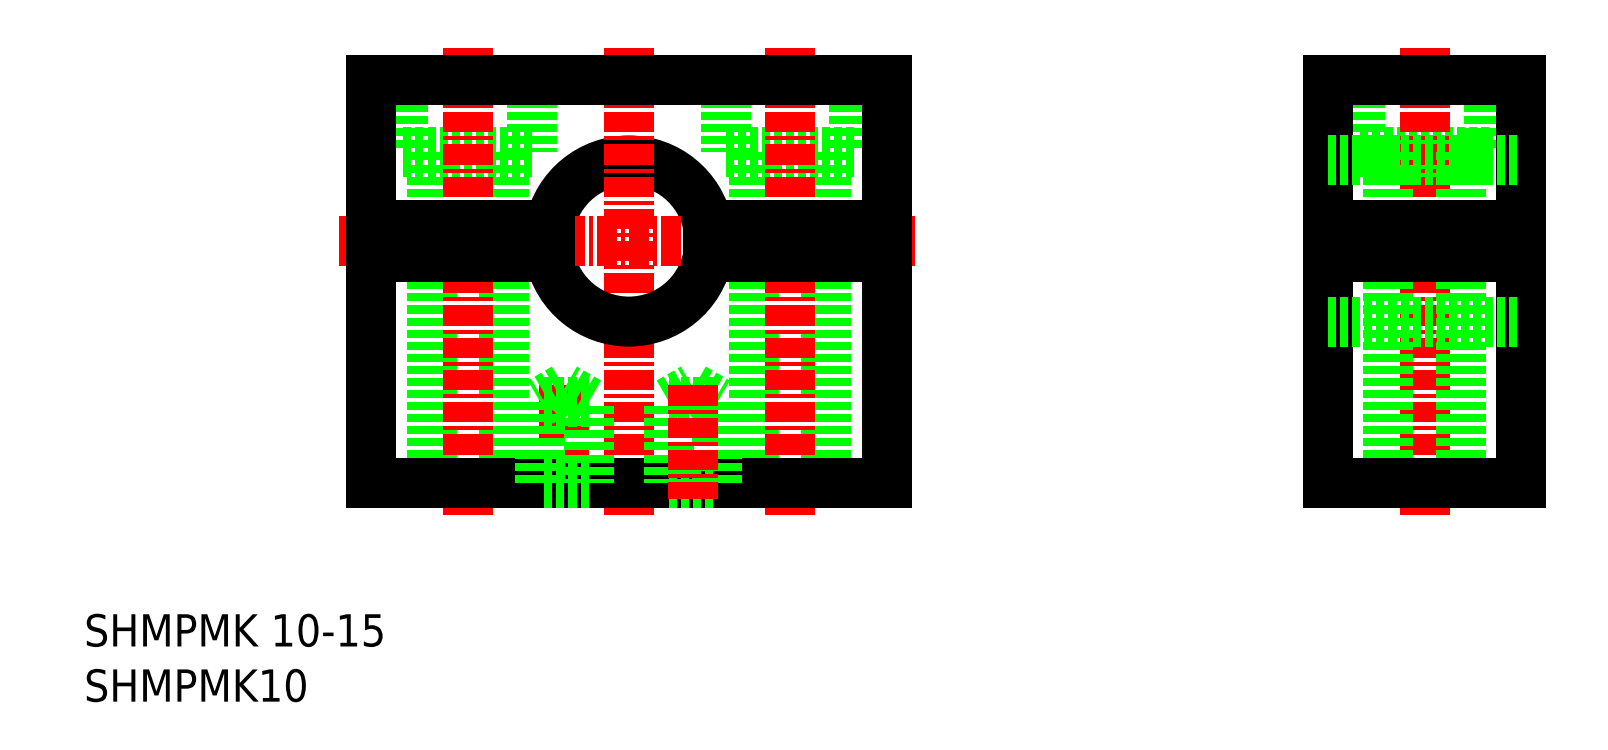
<metadata>
{"format":"dxf","ext":"dxf","renderer":"ezdxf+matplotlib","layout":"modelspace","background":"white","min_lineweight":24,"dpi":150}
</metadata>
<code>
0
SECTION
2
ENTITIES
0
ARC
8
0
10
148.5
20
110
30
0
40
5
50
11.54
51
168.5
0
POLYLINE
8
0
66
     1
10
0
20
0
30
0
70
     1
0
VERTEX
8
0
10
154.5
20
115.5
30
0
0
VERTEX
8
0
10
162.5
20
115.5
30
0
0
VERTEX
8
0
10
162.5
20
120
30
0
0
VERTEX
8
0
10
154.5
20
120
30
0
0
SEQEND
8
0
0
LINE
8
CENTER
10
148.5
20
122
30
0
11
148.5
21
93
31
0
0
LINE
8
0
10
160.8
20
115.5
30
0
11
160.8
21
111
31
0
0
LINE
8
0
10
156.2
20
115.5
30
0
11
156.2
21
111
31
0
0
LINE
8
0
10
140.8
20
115.5
30
0
11
140.8
21
111
31
0
0
LINE
8
0
10
136.2
20
115.5
30
0
11
136.2
21
111
31
0
0
POLYLINE
8
0
66
     1
10
0
20
0
30
0
70
     1
0
VERTEX
8
0
10
142.5
20
115.5
30
0
0
VERTEX
8
0
10
134.5
20
115.5
30
0
0
VERTEX
8
0
10
134.5
20
120
30
0
0
VERTEX
8
0
10
142.5
20
120
30
0
0
SEQEND
8
0
0
LINE
8
0
10
136.2
20
109
30
0
11
136.2
21
95
31
0
0
LINE
8
0
10
140.8
20
109
30
0
11
140.8
21
95
31
0
0
LINE
8
0
10
156.2
20
109
30
0
11
156.2
21
95
31
0
0
LINE
8
0
10
160.8
20
109
30
0
11
160.8
21
95
31
0
0
ARC
8
0
10
148.5
20
110
30
0
40
5
50
191.5
51
348.5
0
LINE
8
CENTER
10
130.5
20
110
30
0
11
166.5
21
110
31
0
0
LINE
8
CENTER
10
158.5
20
122
30
0
11
158.5
21
93
31
0
0
LINE
8
CENTER
10
138.5
20
122
30
0
11
138.5
21
93
31
0
0
LINE
8
CENTER
10
144.5
20
101
30
0
11
144.5
21
94
31
0
0
TEXT
8
0
10
114.7
20
84.83
30
0
40
2
1
SHMPMK 10-15
0
LINE
8
0
10
143.6
20
109
30
0
11
132.5
21
109
31
0
0
LINE
8
0
10
132.5
20
109
30
0
11
132.5
21
95
31
0
0
LINE
8
0
10
132.5
20
95
30
0
11
164.5
21
95
31
0
0
LINE
8
0
10
164.5
20
95
30
0
11
164.5
21
109
31
0
0
LINE
8
0
10
164.5
20
109
30
0
11
153.4
21
109
31
0
0
LINE
8
0
10
143.6
20
111
30
0
11
132.5
21
111
31
0
0
LINE
8
0
10
132.5
20
111
30
0
11
132.5
21
120
31
0
0
LINE
8
0
10
132.5
20
120
30
0
11
164.5
21
120
31
0
0
LINE
8
0
10
164.5
20
120
30
0
11
164.5
21
111
31
0
0
LINE
8
0
10
164.5
20
111
30
0
11
153.4
21
111
31
0
0
TEXT
8
0
10
114.7
20
81.41
30
0
40
2
1
SHMPMK10
0
POLYLINE
8
0
66
     1
10
0
20
0
30
0
70
     1
0
VERTEX
8
0
10
193.9
20
115.5
30
0
0
VERTEX
8
0
10
201.9
20
115.5
30
0
0
VERTEX
8
0
10
201.9
20
120
30
0
0
VERTEX
8
0
10
193.9
20
120
30
0
0
SEQEND
8
0
0
LINE
8
CENTER
10
197.9
20
122
30
0
11
197.9
21
93
31
0
0
LINE
8
0
10
195.7
20
115.5
30
0
11
195.7
21
111
31
0
0
LINE
8
0
10
200.2
20
115.5
30
0
11
200.2
21
111
31
0
0
LINE
8
0
10
200.2
20
109
30
0
11
200.2
21
95
31
0
0
LINE
8
0
10
195.7
20
109
30
0
11
195.7
21
95
31
0
0
LINE
8
0
10
203.9
20
111
30
0
11
191.9
21
111
31
0
0
LINE
8
0
10
203.9
20
109
30
0
11
191.9
21
109
31
0
0
LINE
8
0
10
191.9
20
95
30
0
11
203.9
21
95
31
0
0
LINE
8
0
10
203.9
20
95
30
0
11
203.9
21
109
31
0
0
LINE
8
0
10
203.9
20
120
30
0
11
203.9
21
111
31
0
0
LINE
8
0
10
191.9
20
120
30
0
11
203.9
21
120
31
0
0
LINE
8
0
10
191.9
20
120
30
0
11
191.9
21
111
31
0
0
LINE
8
0
10
191.9
20
95
30
0
11
191.9
21
109
31
0
0
LINE
8
0
10
144.5
20
100.9
30
0
11
143
21
100
31
0
0
LINE
8
0
10
146
20
100
30
0
11
144.5
21
100.9
31
0
0
POLYLINE
8
0
66
     1
10
0
20
0
30
0
70
     1
0
VERTEX
8
0
10
146
20
95
30
0
0
VERTEX
8
0
10
143
20
95
30
0
0
VERTEX
8
0
10
143
20
100
30
0
0
VERTEX
8
0
10
146
20
100
30
0
0
SEQEND
8
0
0
POLYLINE
8
0
66
     1
10
0
20
0
30
0
70
     1
0
VERTEX
8
0
10
151
20
95
30
0
0
VERTEX
8
0
10
154
20
95
30
0
0
VERTEX
8
0
10
154
20
100
30
0
0
VERTEX
8
0
10
151
20
100
30
0
0
SEQEND
8
0
0
LINE
8
0
10
151
20
100
30
0
11
152.5
21
100.9
31
0
0
LINE
8
0
10
152.5
20
100.9
30
0
11
154
21
100
31
0
0
LINE
8
CENTER
10
152.5
20
101
30
0
11
152.5
21
94
31
0
0
LINE
8
0
10
191.9
20
115
30
0
11
203.9
21
115
31
0
0
LINE
8
0
10
191.9
20
105
30
0
11
203.9
21
105
31
0
0
ENDSEC
0
EOF

</code>
